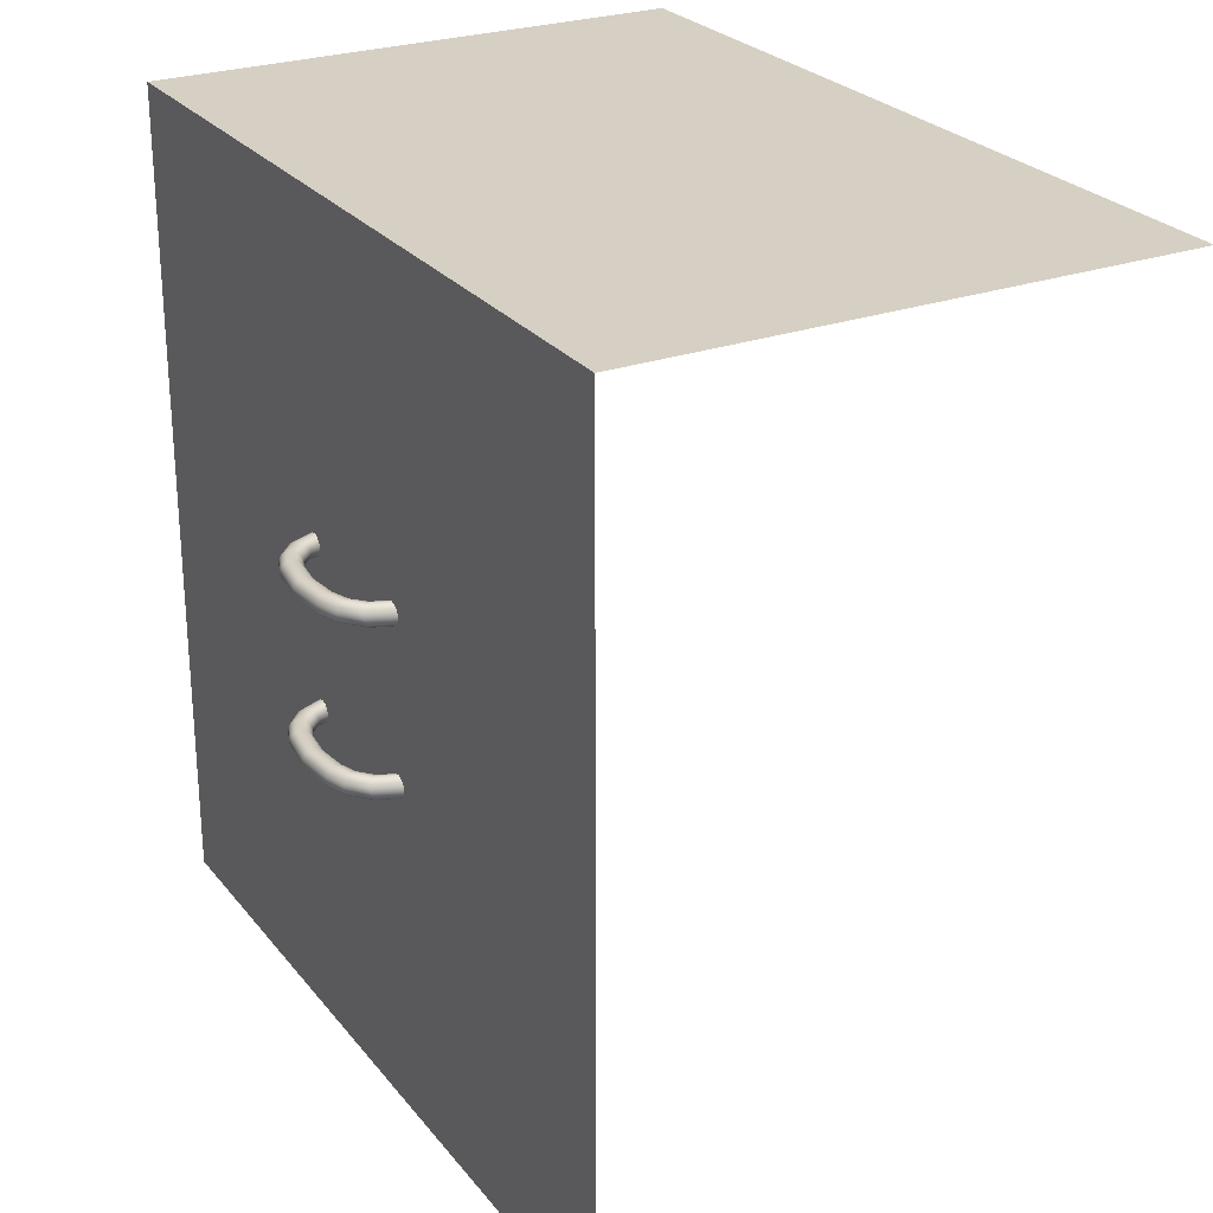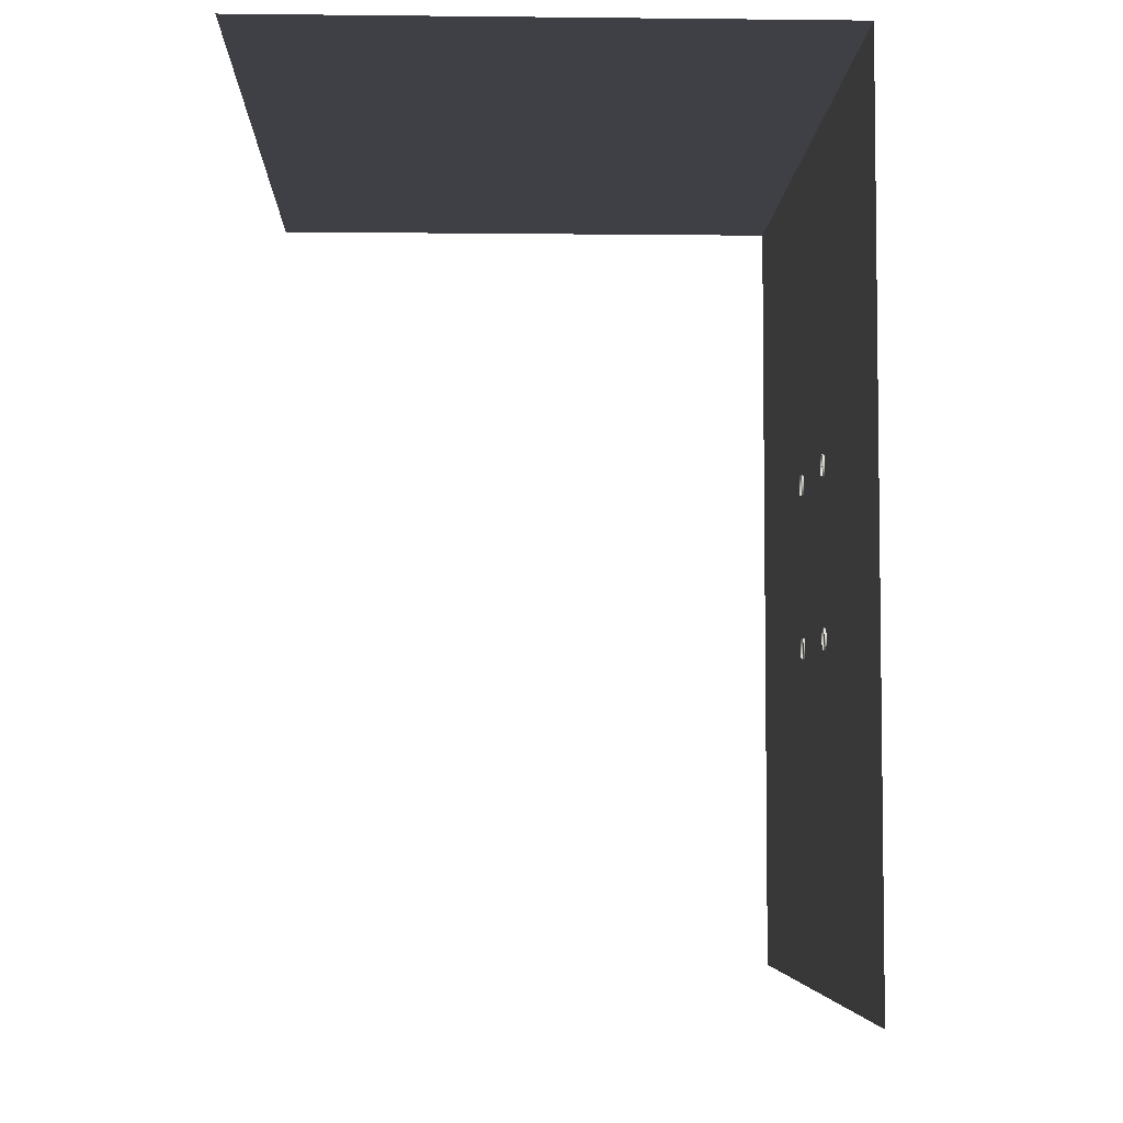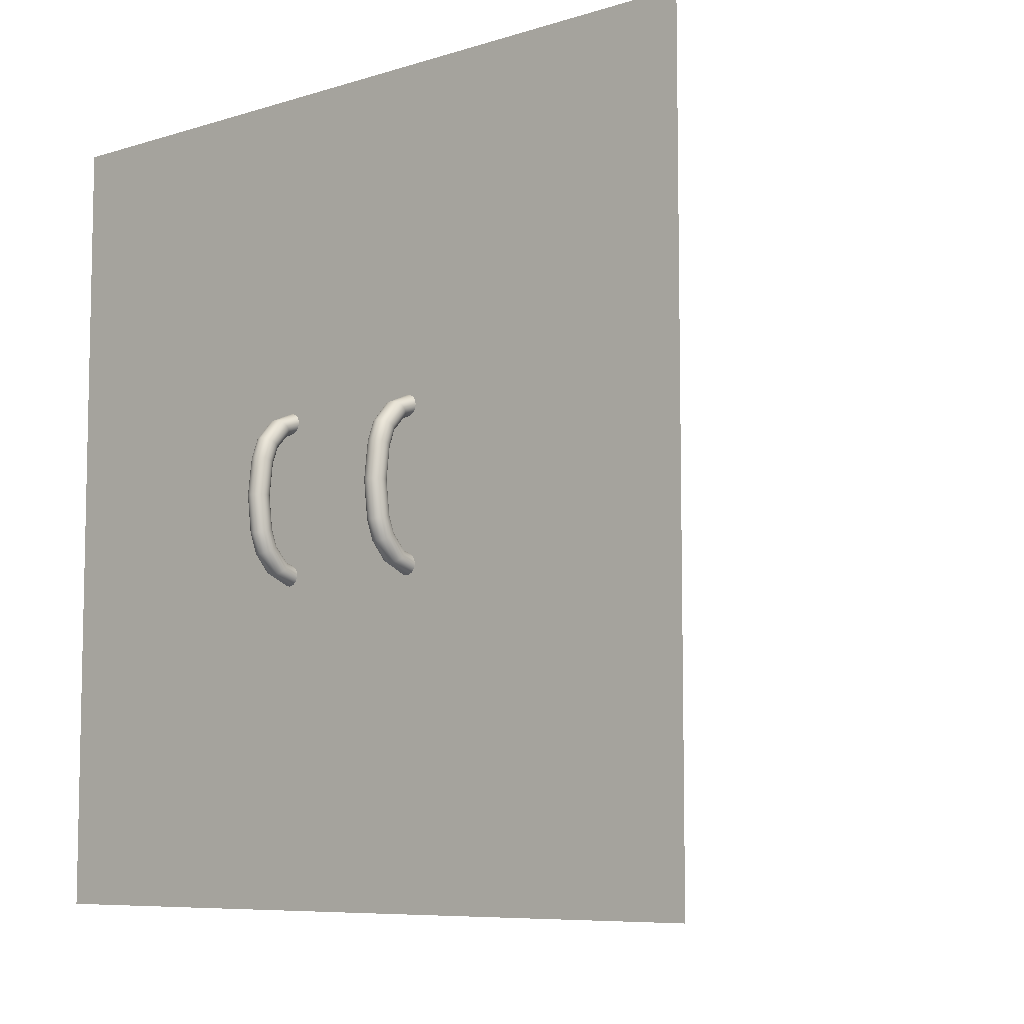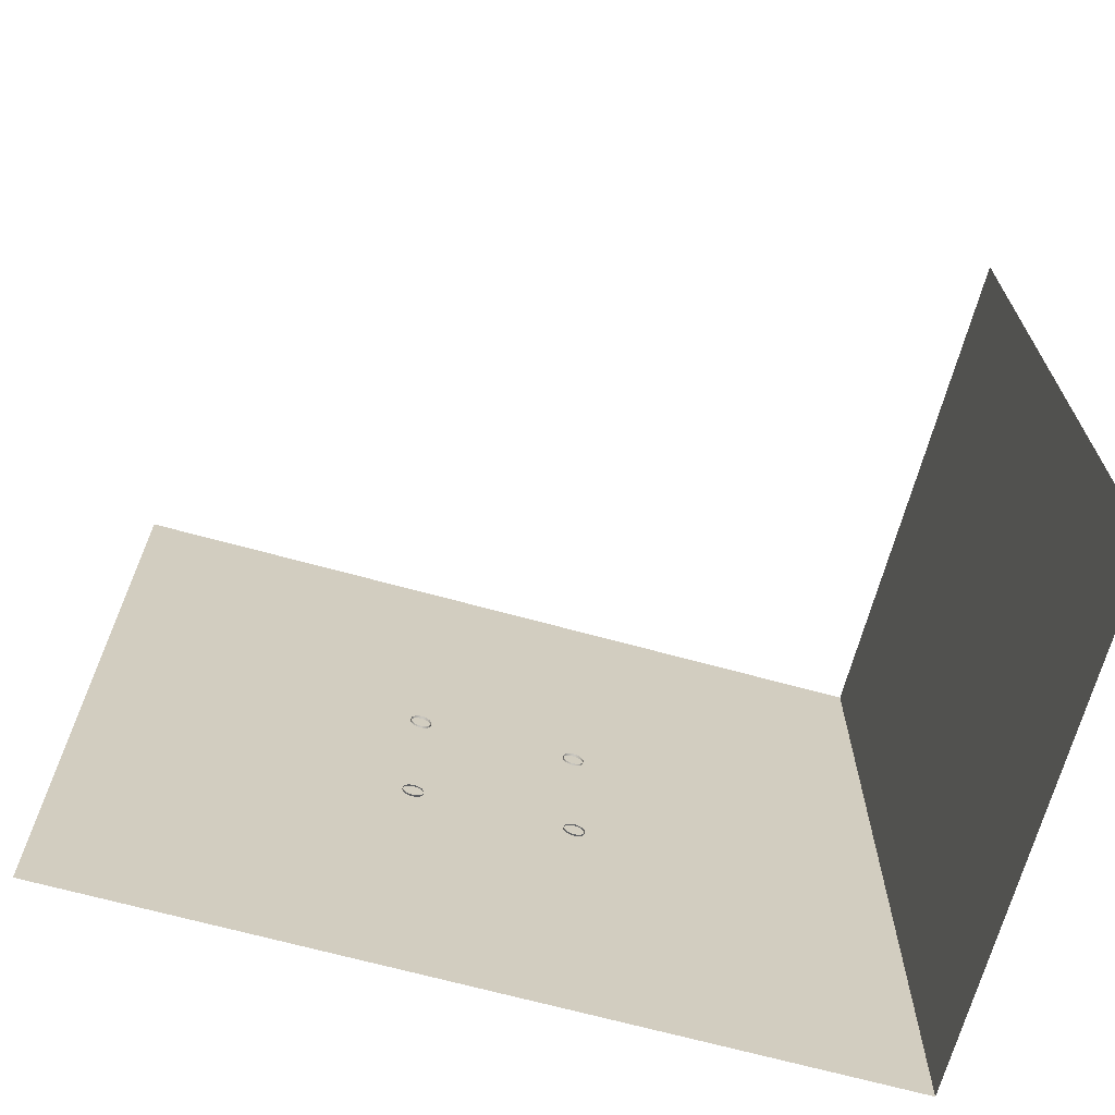
<metadata>
{"format":"obj","ext":"obj","renderer":"f3d","projection":"perspective","resolution":1024,"background":"white","views":[{"elev":26.1,"azim":150.5,"up":"+Z"},{"elev":-5.2,"azim":-2.0,"up":"+Z"},{"elev":-7.6,"azim":131.4,"up":"+Y"},{"elev":-68.1,"azim":-105.4,"up":"+Y"}]}
</metadata>
<code>
g default
v -143.4 -1.53 79.13
v -91.13 -1.53 79.13
v -143.4 78.47 79.13
v -91.13 78.47 79.13
v -91.13 78.47 -0.3183
v -91.13 -1.53 -0.3183
v -91.34 29.48 47.16
v -91.34 29.63 46.86
v -91.34 29.86 46.63
v -91.33 30.15 46.48
v -91.32 30.47 46.43
v -91.31 30.8 46.48
v -91.3 31.09 46.63
v -91.3 31.32 46.86
v -91.29 31.47 47.16
v -91.29 31.52 47.48
v -91.29 31.47 47.8
v -91.3 31.32 48.09
v -91.3 31.09 48.32
v -91.31 30.8 48.47
v -91.32 30.47 48.52
v -91.33 30.15 48.47
v -91.34 29.86 48.32
v -91.34 29.63 48.09
v -91.34 29.48 47.8
v -91.35 29.43 47.48
v -88.78 30.48 47.16
v -88.93 30.53 46.87
v -89.14 30.65 46.65
v -89.38 30.83 46.51
v -89.62 31.04 46.46
v -89.85 31.27 46.51
v -90.03 31.5 46.66
v -90.16 31.69 46.89
v -90.22 31.84 47.17
v -90.21 31.93 47.49
v -90.12 31.95 47.8
v -89.96 31.89 48.08
v -89.76 31.77 48.31
v -89.52 31.6 48.45
v -89.28 31.38 48.5
v -89.05 31.15 48.44
v -88.86 30.93 48.3
v -88.73 30.73 48.07
v -88.67 30.58 47.79
v -88.69 30.5 47.47
v -87.09 32.38 47.16
v -87.22 32.45 46.86
v -87.43 32.55 46.63
v -87.69 32.69 46.48
v -87.97 32.83 46.43
v -88.26 32.98 46.48
v -88.52 33.11 46.63
v -88.73 33.22 46.86
v -88.86 33.29 47.16
v -88.9 33.31 47.48
v -88.86 33.29 47.8
v -88.73 33.22 48.09
v -88.52 33.11 48.32
v -88.26 32.98 48.47
v -87.97 32.83 48.52
v -87.69 32.69 48.47
v -87.43 32.55 48.32
v -87.22 32.45 48.09
v -87.09 32.38 47.8
v -87.04 32.36 47.48
v -86.37 34.33 47.16
v -86.51 34.37 46.86
v -86.74 34.43 46.63
v -87.02 34.51 46.48
v -87.33 34.6 46.43
v -87.64 34.68 46.48
v -87.92 34.76 46.63
v -88.14 34.82 46.86
v -88.29 34.86 47.16
v -88.33 34.88 47.48
v -88.29 34.86 47.8
v -88.14 34.82 48.09
v -87.92 34.76 48.32
v -87.64 34.68 48.47
v -87.33 34.6 48.52
v -87.02 34.51 48.47
v -86.74 34.43 48.32
v -86.51 34.37 48.09
v -86.37 34.33 47.8
v -86.32 34.32 47.48
v -85.93 38.02 47.16
v -86.08 38.02 46.86
v -86.31 38.02 46.63
v -86.6 38.02 46.48
v -86.93 38.02 46.43
v -87.25 38.02 46.48
v -87.54 38.02 46.63
v -87.77 38.02 46.86
v -87.92 38.02 47.16
v -87.97 38.02 47.48
v -87.92 38.02 47.8
v -87.77 38.02 48.09
v -87.54 38.02 48.32
v -87.25 38.02 48.47
v -86.93 38.02 48.52
v -86.6 38.02 48.47
v -86.31 38.02 48.32
v -86.08 38.02 48.09
v -85.93 38.02 47.8
v -85.88 38.02 47.48
v -86.37 41.7 47.16
v -86.51 41.66 46.86
v -86.74 41.6 46.63
v -87.02 41.52 46.48
v -87.33 41.44 46.43
v -87.64 41.35 46.48
v -87.92 41.27 46.63
v -88.14 41.21 46.86
v -88.29 41.17 47.16
v -88.33 41.16 47.48
v -88.29 41.17 47.8
v -88.14 41.21 48.09
v -87.92 41.27 48.32
v -87.64 41.35 48.47
v -87.33 41.44 48.52
v -87.02 41.52 48.47
v -86.74 41.6 48.32
v -86.51 41.66 48.09
v -86.37 41.7 47.8
v -86.32 41.72 47.48
v -87.09 43.65 47.16
v -87.22 43.58 46.86
v -87.43 43.48 46.63
v -87.69 43.35 46.48
v -87.97 43.2 46.43
v -88.26 43.05 46.48
v -88.52 42.92 46.63
v -88.73 42.81 46.86
v -88.86 42.75 47.16
v -88.9 42.72 47.48
v -88.86 42.75 47.8
v -88.73 42.81 48.09
v -88.52 42.92 48.32
v -88.26 43.05 48.47
v -87.97 43.2 48.52
v -87.69 43.35 48.47
v -87.43 43.48 48.32
v -87.22 43.58 48.09
v -87.09 43.65 47.8
v -87.04 43.67 47.48
v -88.78 45.55 47.16
v -88.93 45.5 46.87
v -89.14 45.38 46.65
v -89.38 45.2 46.51
v -89.62 44.99 46.46
v -89.85 44.76 46.51
v -90.03 44.53 46.66
v -90.16 44.34 46.89
v -90.22 44.19 47.17
v -90.21 44.1 47.49
v -90.12 44.08 47.8
v -89.96 44.14 48.08
v -89.76 44.26 48.31
v -89.52 44.43 48.45
v -89.28 44.65 48.5
v -89.05 44.88 48.44
v -88.86 45.1 48.3
v -88.73 45.3 48.07
v -88.67 45.45 47.79
v -88.69 45.54 47.47
v -91.34 46.55 47.16
v -91.34 46.4 46.86
v -91.34 46.17 46.63
v -91.33 45.88 46.48
v -91.32 45.56 46.43
v -91.31 45.24 46.48
v -91.3 44.94 46.63
v -91.3 44.71 46.86
v -91.29 44.56 47.16
v -91.29 44.51 47.48
v -91.29 44.56 47.8
v -91.3 44.71 48.09
v -91.3 44.94 48.32
v -91.31 45.24 48.47
v -91.32 45.56 48.52
v -91.33 45.88 48.47
v -91.34 46.17 48.32
v -91.34 46.4 48.09
v -91.34 46.55 47.8
v -91.35 46.6 47.48
v -91.34 29.48 31.39
v -91.34 29.63 31.1
v -91.34 29.86 30.87
v -91.33 30.15 30.72
v -91.32 30.47 30.67
v -91.31 30.8 30.72
v -91.3 31.09 30.87
v -91.3 31.32 31.1
v -91.29 31.47 31.39
v -91.29 31.52 31.72
v -91.29 31.47 32.04
v -91.3 31.32 32.33
v -91.3 31.09 32.56
v -91.31 30.8 32.71
v -91.32 30.47 32.76
v -91.33 30.15 32.71
v -91.34 29.86 32.56
v -91.34 29.63 32.33
v -91.34 29.48 32.04
v -91.35 29.43 31.72
v -88.78 30.48 31.39
v -88.93 30.53 31.11
v -89.14 30.65 30.89
v -89.38 30.83 30.75
v -89.62 31.04 30.7
v -89.85 31.27 30.75
v -90.03 31.5 30.9
v -90.16 31.69 31.12
v -90.22 31.84 31.41
v -90.21 31.93 31.72
v -90.12 31.95 32.04
v -89.96 31.89 32.32
v -89.76 31.77 32.54
v -89.52 31.6 32.69
v -89.28 31.38 32.73
v -89.05 31.15 32.68
v -88.86 30.93 32.53
v -88.73 30.73 32.31
v -88.67 30.58 32.02
v -88.69 30.5 31.71
v -87.09 32.38 31.39
v -87.22 32.45 31.1
v -87.43 32.55 30.87
v -87.69 32.69 30.72
v -87.97 32.83 30.67
v -88.26 32.98 30.72
v -88.52 33.11 30.87
v -88.73 33.22 31.1
v -88.86 33.29 31.39
v -88.9 33.31 31.72
v -88.86 33.29 32.04
v -88.73 33.22 32.33
v -88.52 33.11 32.56
v -88.26 32.98 32.71
v -87.97 32.83 32.76
v -87.69 32.69 32.71
v -87.43 32.55 32.56
v -87.22 32.45 32.33
v -87.09 32.38 32.04
v -87.04 32.36 31.72
v -86.37 34.33 31.39
v -86.51 34.37 31.1
v -86.74 34.43 30.87
v -87.02 34.51 30.72
v -87.33 34.6 30.67
v -87.64 34.68 30.72
v -87.92 34.76 30.87
v -88.14 34.82 31.1
v -88.29 34.86 31.39
v -88.33 34.88 31.72
v -88.29 34.86 32.04
v -88.14 34.82 32.33
v -87.92 34.76 32.56
v -87.64 34.68 32.71
v -87.33 34.6 32.76
v -87.02 34.51 32.71
v -86.74 34.43 32.56
v -86.51 34.37 32.33
v -86.37 34.33 32.04
v -86.32 34.32 31.72
v -85.93 38.02 31.39
v -86.08 38.02 31.1
v -86.31 38.02 30.87
v -86.6 38.02 30.72
v -86.93 38.02 30.67
v -87.25 38.02 30.72
v -87.54 38.02 30.87
v -87.77 38.02 31.1
v -87.92 38.02 31.39
v -87.97 38.02 31.72
v -87.92 38.02 32.04
v -87.77 38.02 32.33
v -87.54 38.02 32.56
v -87.25 38.02 32.71
v -86.93 38.02 32.76
v -86.6 38.02 32.71
v -86.31 38.02 32.56
v -86.08 38.02 32.33
v -85.93 38.02 32.04
v -85.88 38.02 31.72
v -86.37 41.7 31.39
v -86.51 41.66 31.1
v -86.74 41.6 30.87
v -87.02 41.52 30.72
v -87.33 41.44 30.67
v -87.64 41.35 30.72
v -87.92 41.27 30.87
v -88.14 41.21 31.1
v -88.29 41.17 31.39
v -88.33 41.16 31.72
v -88.29 41.17 32.04
v -88.14 41.21 32.33
v -87.92 41.27 32.56
v -87.64 41.35 32.71
v -87.33 41.44 32.76
v -87.02 41.52 32.71
v -86.74 41.6 32.56
v -86.51 41.66 32.33
v -86.37 41.7 32.04
v -86.32 41.72 31.72
v -87.09 43.65 31.39
v -87.22 43.58 31.1
v -87.43 43.48 30.87
v -87.69 43.35 30.72
v -87.97 43.2 30.67
v -88.26 43.05 30.72
v -88.52 42.92 30.87
v -88.73 42.81 31.1
v -88.86 42.75 31.39
v -88.9 42.72 31.72
v -88.86 42.75 32.04
v -88.73 42.81 32.33
v -88.52 42.92 32.56
v -88.26 43.05 32.71
v -87.97 43.2 32.76
v -87.69 43.35 32.71
v -87.43 43.48 32.56
v -87.22 43.58 32.33
v -87.09 43.65 32.04
v -87.04 43.67 31.72
v -88.78 45.55 31.39
v -88.93 45.5 31.11
v -89.14 45.38 30.89
v -89.38 45.2 30.75
v -89.62 44.99 30.7
v -89.85 44.76 30.75
v -90.03 44.53 30.9
v -90.16 44.34 31.12
v -90.22 44.19 31.41
v -90.21 44.1 31.72
v -90.12 44.08 32.04
v -89.96 44.14 32.32
v -89.76 44.26 32.54
v -89.52 44.43 32.69
v -89.28 44.65 32.73
v -89.05 44.88 32.68
v -88.86 45.1 32.53
v -88.73 45.3 32.31
v -88.67 45.45 32.02
v -88.69 45.54 31.71
v -91.34 46.55 31.39
v -91.34 46.4 31.1
v -91.34 46.17 30.87
v -91.33 45.88 30.72
v -91.32 45.56 30.67
v -91.31 45.24 30.72
v -91.3 44.94 30.87
v -91.3 44.71 31.1
v -91.29 44.56 31.39
v -91.29 44.51 31.72
v -91.29 44.56 32.04
v -91.3 44.71 32.33
v -91.3 44.94 32.56
v -91.31 45.24 32.71
v -91.32 45.56 32.76
v -91.33 45.88 32.71
v -91.34 46.17 32.56
v -91.34 46.4 32.33
v -91.34 46.55 32.04
v -91.35 46.6 31.72
g Cabnet1
f 1 2 4 3
f 2 6 5 4
f 7 8 28 27
f 8 9 29 28
f 9 10 30 29
f 10 11 31 30
f 11 12 32 31
f 12 13 33 32
f 13 14 34 33
f 14 15 35 34
f 15 16 36 35
f 16 17 37 36
f 17 18 38 37
f 18 19 39 38
f 19 20 40 39
f 20 21 41 40
f 21 22 42 41
f 22 23 43 42
f 23 24 44 43
f 24 25 45 44
f 25 26 46 45
f 26 7 27 46
f 27 28 48 47
f 28 29 49 48
f 29 30 50 49
f 30 31 51 50
f 31 32 52 51
f 32 33 53 52
f 33 34 54 53
f 34 35 55 54
f 35 36 56 55
f 36 37 57 56
f 37 38 58 57
f 38 39 59 58
f 39 40 60 59
f 40 41 61 60
f 41 42 62 61
f 42 43 63 62
f 43 44 64 63
f 44 45 65 64
f 45 46 66 65
f 46 27 47 66
f 47 48 68 67
f 48 49 69 68
f 49 50 70 69
f 50 51 71 70
f 51 52 72 71
f 52 53 73 72
f 53 54 74 73
f 54 55 75 74
f 55 56 76 75
f 56 57 77 76
f 57 58 78 77
f 58 59 79 78
f 59 60 80 79
f 60 61 81 80
f 61 62 82 81
f 62 63 83 82
f 63 64 84 83
f 64 65 85 84
f 65 66 86 85
f 66 47 67 86
f 68 88 87 67
f 69 89 88 68
f 70 90 89 69
f 71 91 90 70
f 72 92 91 71
f 73 93 92 72
f 74 94 93 73
f 75 95 94 74
f 76 96 95 75
f 77 97 96 76
f 78 98 97 77
f 79 99 98 78
f 80 100 99 79
f 81 101 100 80
f 82 102 101 81
f 83 103 102 82
f 84 104 103 83
f 85 105 104 84
f 86 106 105 85
f 67 87 106 86
f 88 108 107 87
f 89 109 108 88
f 90 110 109 89
f 91 111 110 90
f 92 112 111 91
f 93 113 112 92
f 94 114 113 93
f 95 115 114 94
f 96 116 115 95
f 97 117 116 96
f 98 118 117 97
f 99 119 118 98
f 100 120 119 99
f 101 121 120 100
f 102 122 121 101
f 103 123 122 102
f 104 124 123 103
f 105 125 124 104
f 106 126 125 105
f 87 107 126 106
f 107 108 128 127
f 108 109 129 128
f 109 110 130 129
f 110 111 131 130
f 111 112 132 131
f 112 113 133 132
f 113 114 134 133
f 114 115 135 134
f 115 116 136 135
f 116 117 137 136
f 117 118 138 137
f 118 119 139 138
f 119 120 140 139
f 120 121 141 140
f 121 122 142 141
f 122 123 143 142
f 123 124 144 143
f 124 125 145 144
f 125 126 146 145
f 126 107 127 146
f 127 128 148 147
f 128 129 149 148
f 129 130 150 149
f 130 131 151 150
f 131 132 152 151
f 132 133 153 152
f 133 134 154 153
f 134 135 155 154
f 135 136 156 155
f 136 137 157 156
f 137 138 158 157
f 138 139 159 158
f 139 140 160 159
f 140 141 161 160
f 141 142 162 161
f 142 143 163 162
f 143 144 164 163
f 144 145 165 164
f 145 146 166 165
f 146 127 147 166
f 147 148 168 167
f 148 149 169 168
f 149 150 170 169
f 150 151 171 170
f 151 152 172 171
f 152 153 173 172
f 153 154 174 173
f 154 155 175 174
f 155 156 176 175
f 156 157 177 176
f 157 158 178 177
f 158 159 179 178
f 159 160 180 179
f 160 161 181 180
f 161 162 182 181
f 162 163 183 182
f 163 164 184 183
f 164 165 185 184
f 165 166 186 185
f 166 147 167 186
f 187 188 208 207
f 188 189 209 208
f 189 190 210 209
f 190 191 211 210
f 191 192 212 211
f 192 193 213 212
f 193 194 214 213
f 194 195 215 214
f 195 196 216 215
f 196 197 217 216
f 197 198 218 217
f 198 199 219 218
f 199 200 220 219
f 200 201 221 220
f 201 202 222 221
f 202 203 223 222
f 203 204 224 223
f 204 205 225 224
f 205 206 226 225
f 206 187 207 226
f 207 208 228 227
f 208 209 229 228
f 209 210 230 229
f 210 211 231 230
f 211 212 232 231
f 212 213 233 232
f 213 214 234 233
f 214 215 235 234
f 215 216 236 235
f 216 217 237 236
f 217 218 238 237
f 218 219 239 238
f 219 220 240 239
f 220 221 241 240
f 221 222 242 241
f 222 223 243 242
f 223 224 244 243
f 224 225 245 244
f 225 226 246 245
f 226 207 227 246
f 227 228 248 247
f 228 229 249 248
f 229 230 250 249
f 230 231 251 250
f 231 232 252 251
f 232 233 253 252
f 233 234 254 253
f 234 235 255 254
f 235 236 256 255
f 236 237 257 256
f 237 238 258 257
f 238 239 259 258
f 239 240 260 259
f 240 241 261 260
f 241 242 262 261
f 242 243 263 262
f 243 244 264 263
f 244 245 265 264
f 245 246 266 265
f 246 227 247 266
f 248 268 267 247
f 249 269 268 248
f 250 270 269 249
f 251 271 270 250
f 252 272 271 251
f 253 273 272 252
f 254 274 273 253
f 255 275 274 254
f 256 276 275 255
f 257 277 276 256
f 258 278 277 257
f 259 279 278 258
f 260 280 279 259
f 261 281 280 260
f 262 282 281 261
f 263 283 282 262
f 264 284 283 263
f 265 285 284 264
f 266 286 285 265
f 247 267 286 266
f 268 288 287 267
f 269 289 288 268
f 270 290 289 269
f 271 291 290 270
f 272 292 291 271
f 273 293 292 272
f 274 294 293 273
f 275 295 294 274
f 276 296 295 275
f 277 297 296 276
f 278 298 297 277
f 279 299 298 278
f 280 300 299 279
f 281 301 300 280
f 282 302 301 281
f 283 303 302 282
f 284 304 303 283
f 285 305 304 284
f 286 306 305 285
f 267 287 306 286
f 287 288 308 307
f 288 289 309 308
f 289 290 310 309
f 290 291 311 310
f 291 292 312 311
f 292 293 313 312
f 293 294 314 313
f 294 295 315 314
f 295 296 316 315
f 296 297 317 316
f 297 298 318 317
f 298 299 319 318
f 299 300 320 319
f 300 301 321 320
f 301 302 322 321
f 302 303 323 322
f 303 304 324 323
f 304 305 325 324
f 305 306 326 325
f 306 287 307 326
f 307 308 328 327
f 308 309 329 328
f 309 310 330 329
f 310 311 331 330
f 311 312 332 331
f 312 313 333 332
f 313 314 334 333
f 314 315 335 334
f 315 316 336 335
f 316 317 337 336
f 317 318 338 337
f 318 319 339 338
f 319 320 340 339
f 320 321 341 340
f 321 322 342 341
f 322 323 343 342
f 323 324 344 343
f 324 325 345 344
f 325 326 346 345
f 326 307 327 346
f 327 328 348 347
f 328 329 349 348
f 329 330 350 349
f 330 331 351 350
f 331 332 352 351
f 332 333 353 352
f 333 334 354 353
f 334 335 355 354
f 335 336 356 355
f 336 337 357 356
f 337 338 358 357
f 338 339 359 358
f 339 340 360 359
f 340 341 361 360
f 341 342 362 361
f 342 343 363 362
f 343 344 364 363
f 344 345 365 364
f 345 346 366 365
f 346 327 347 366

</code>
